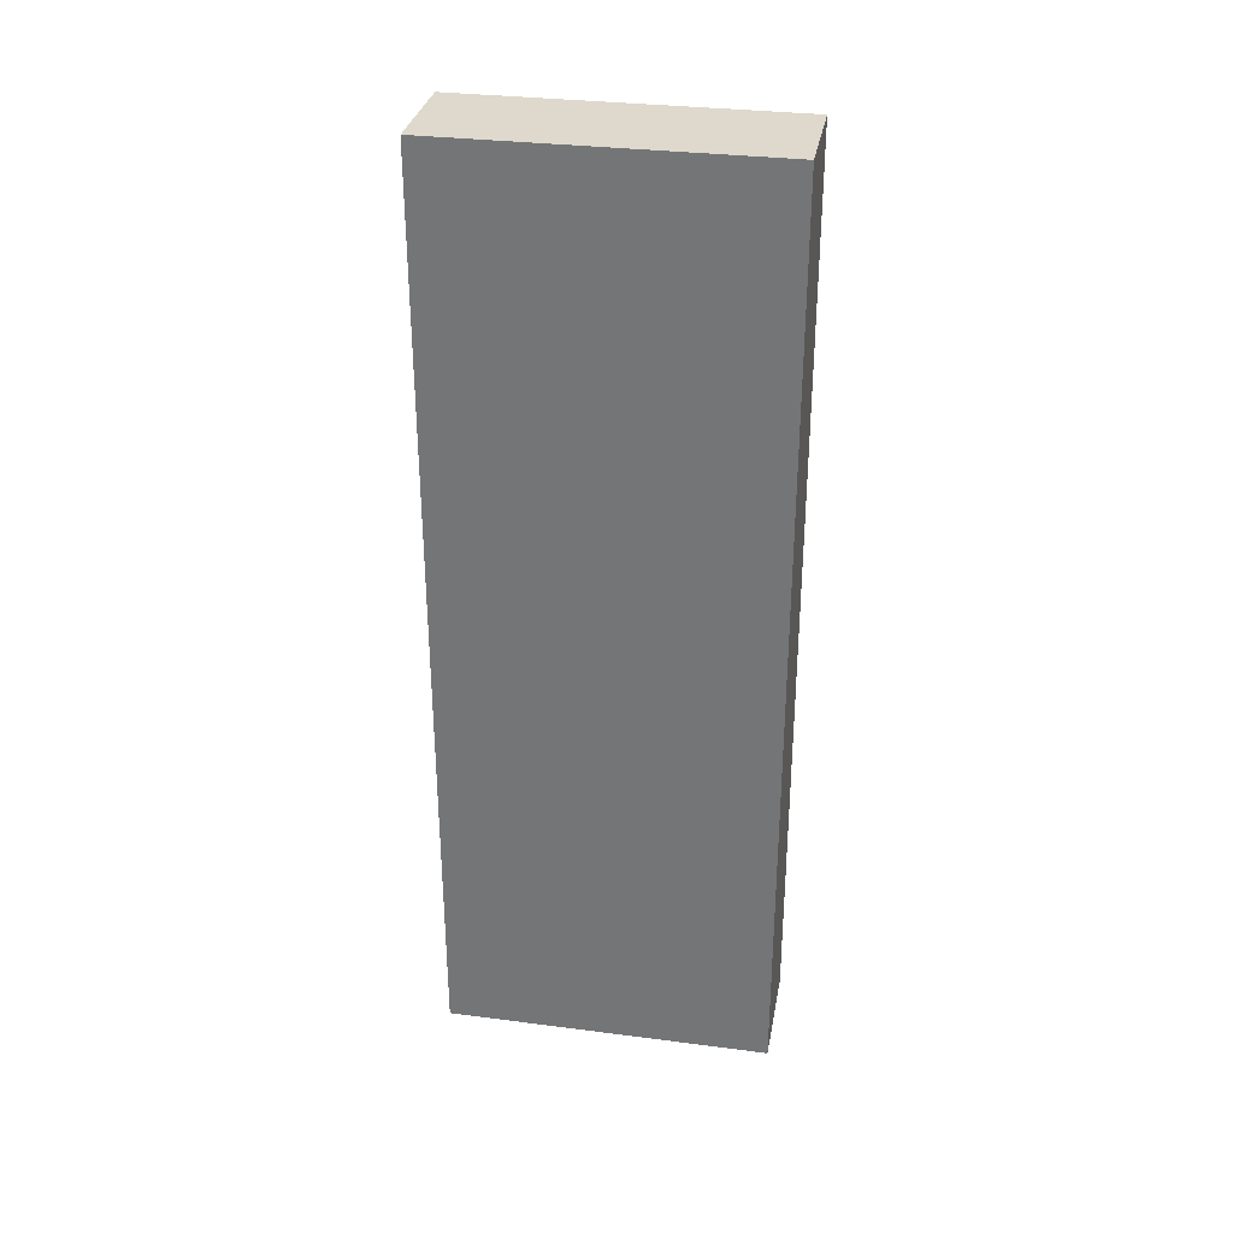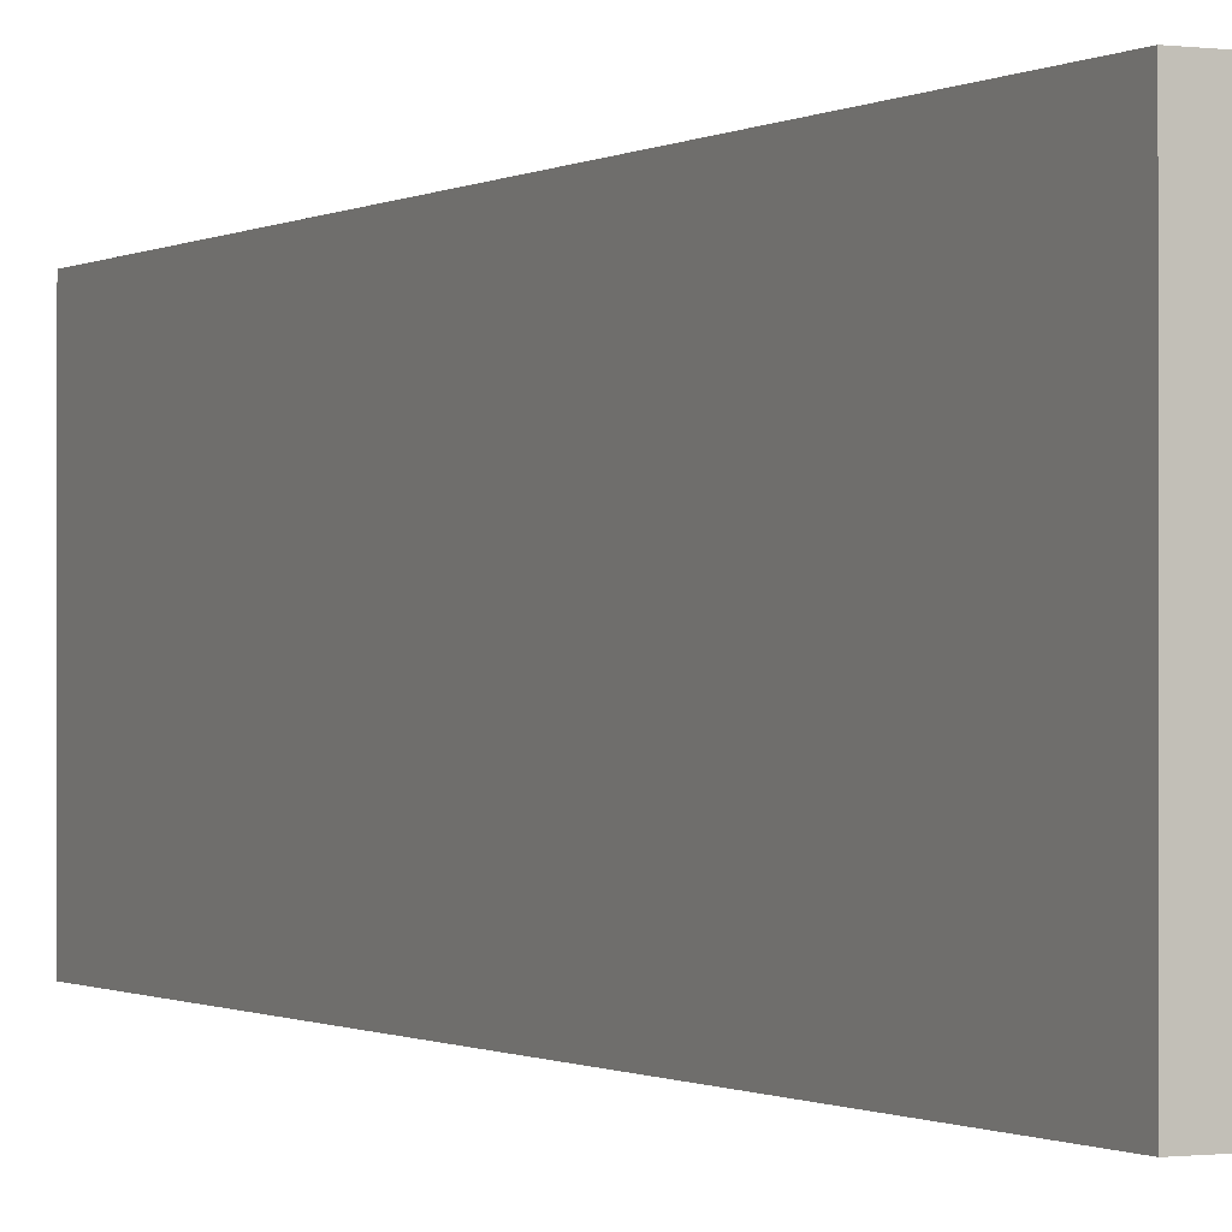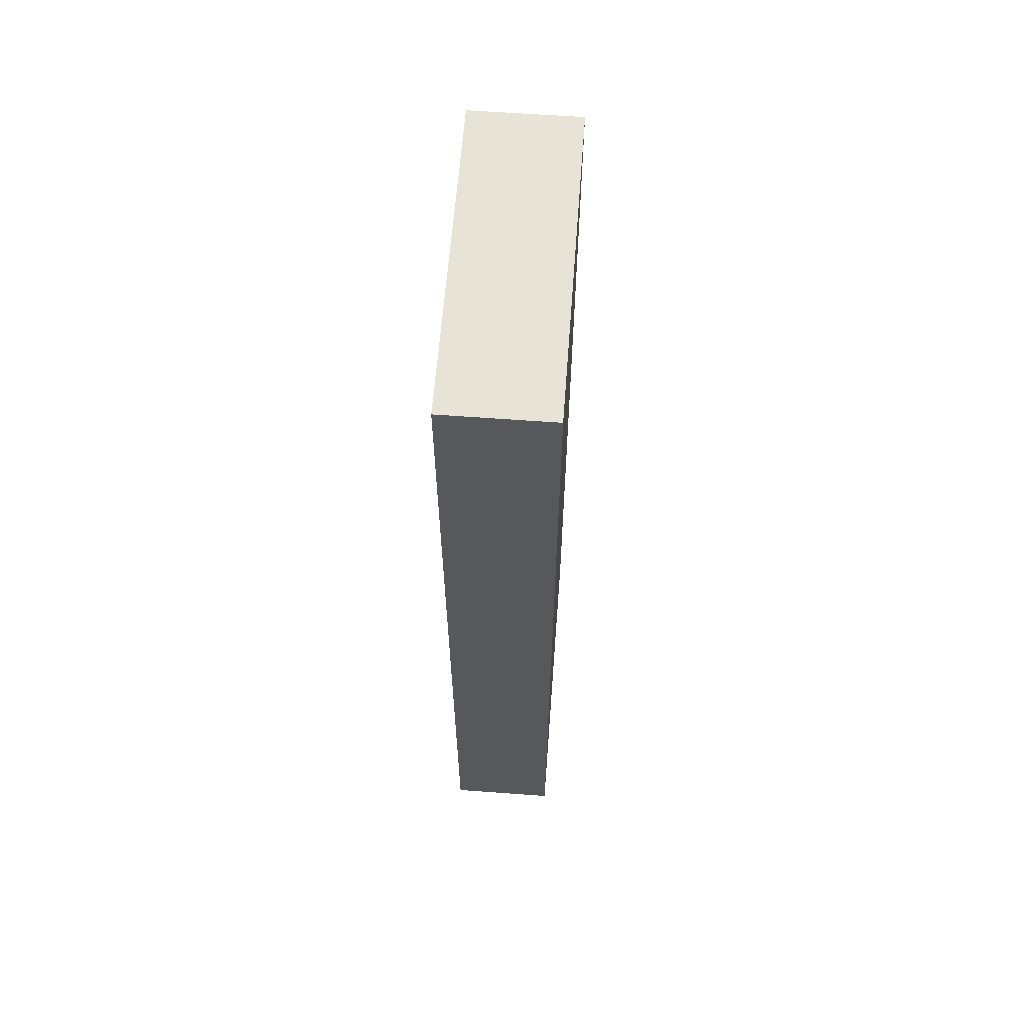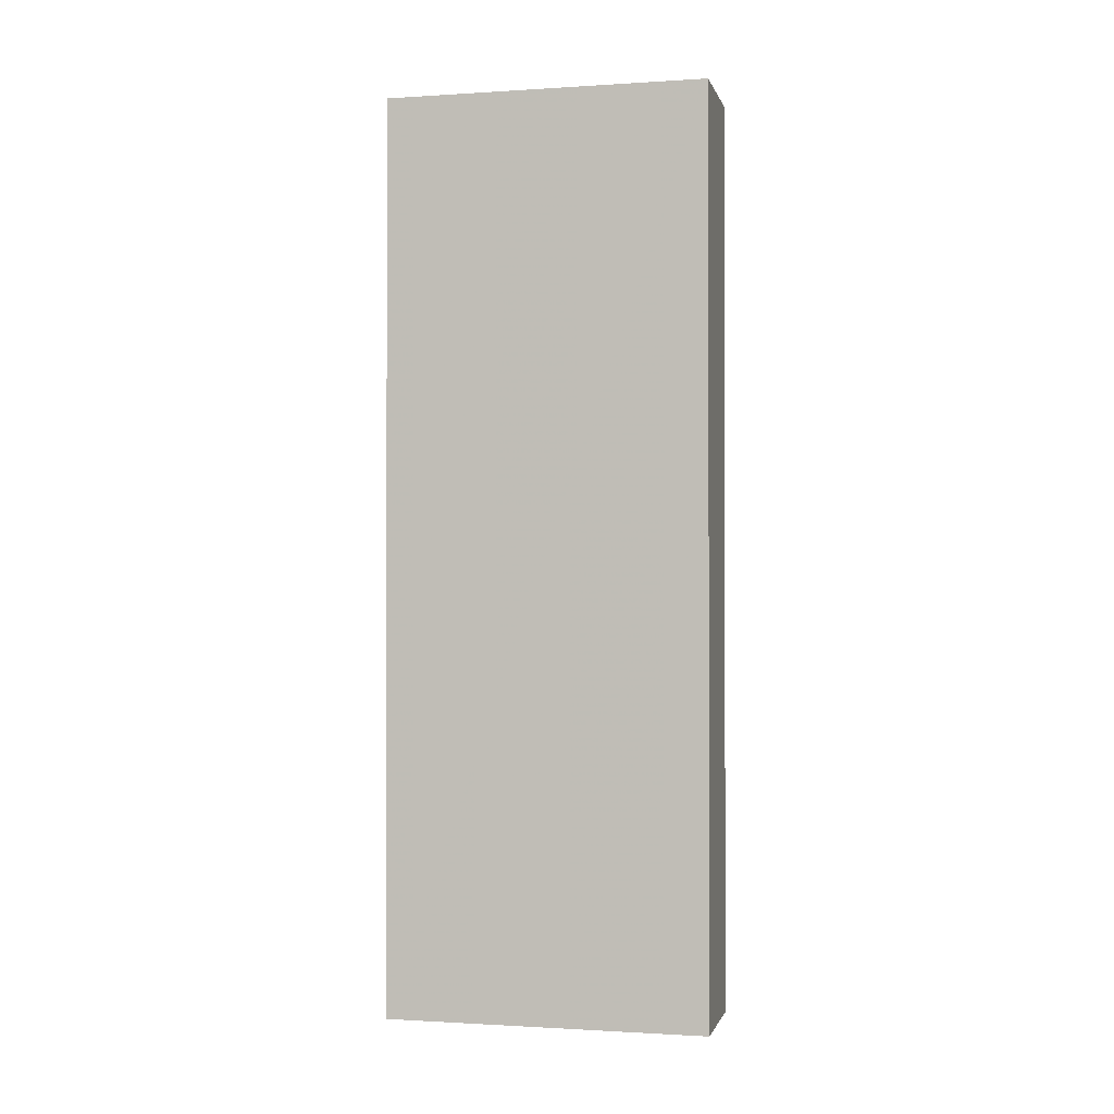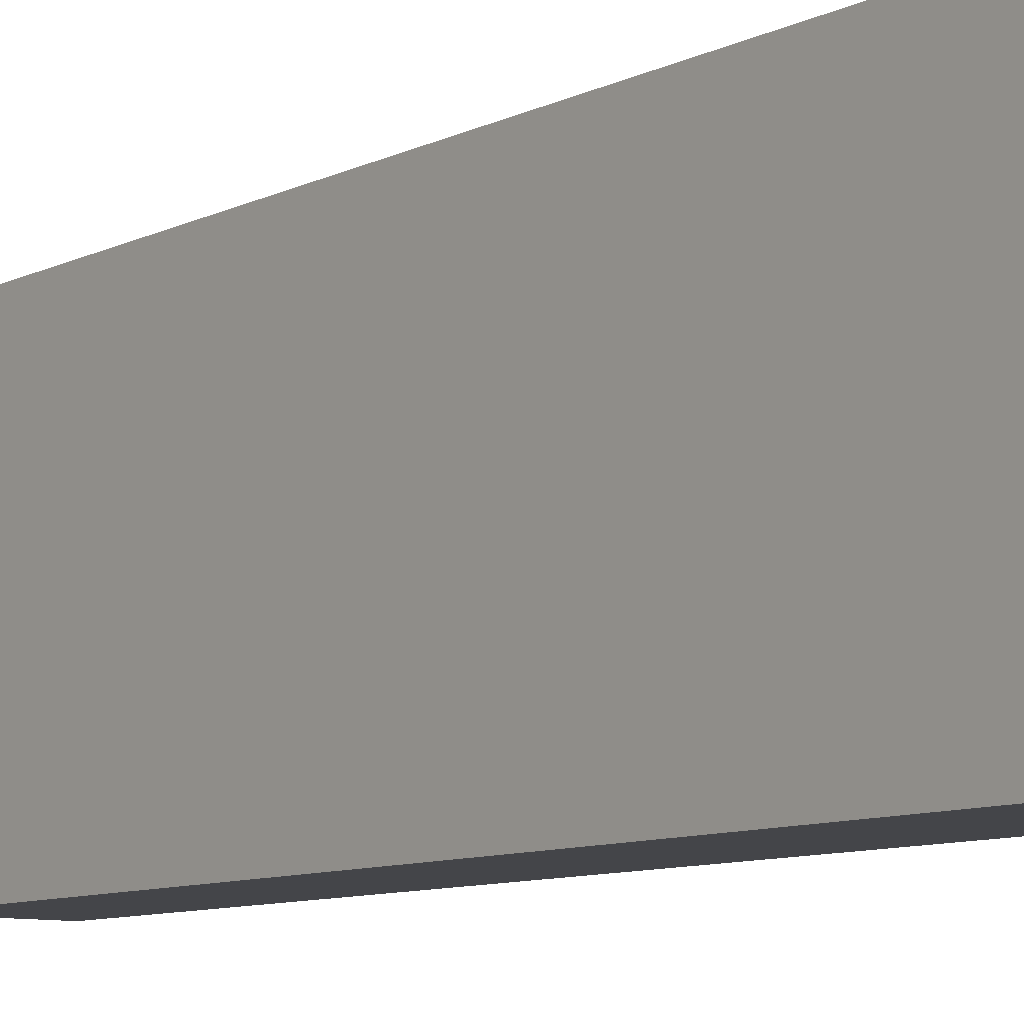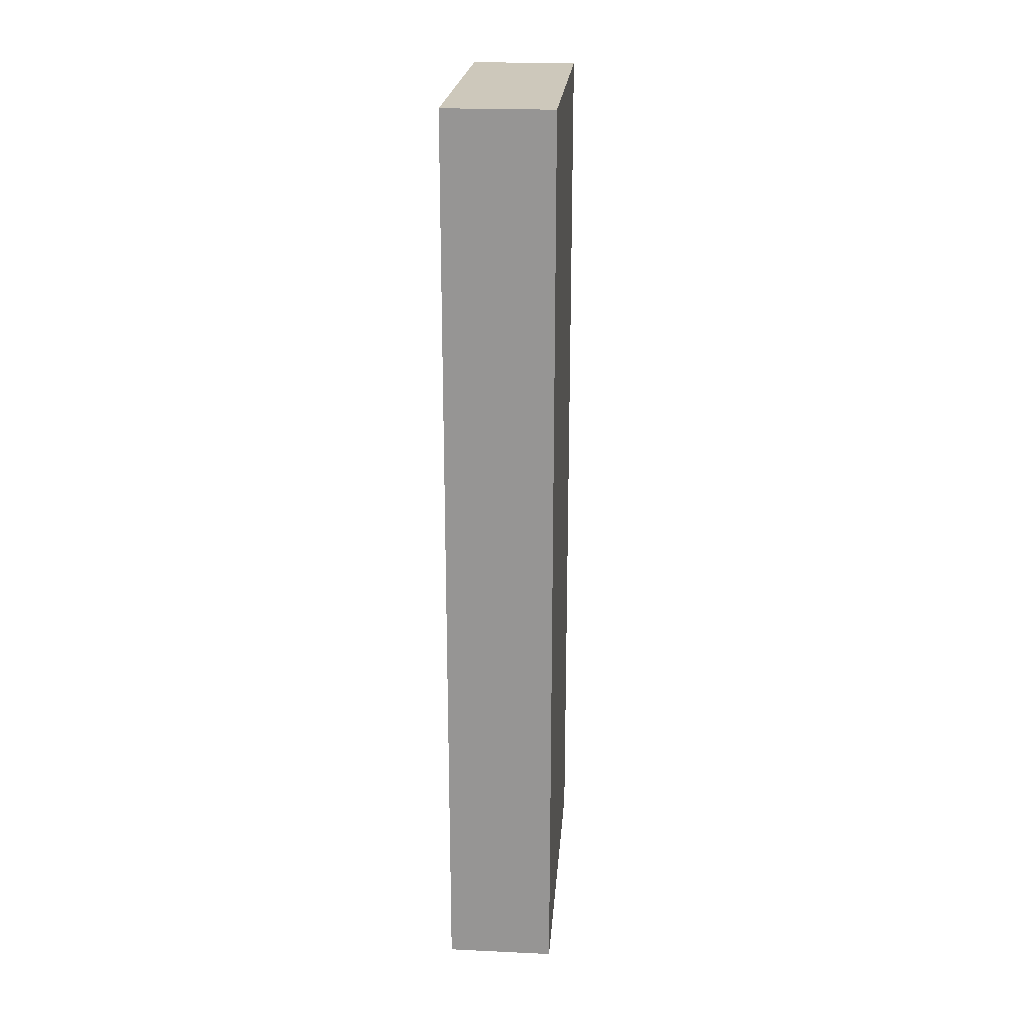
<metadata>
{"format":"obj","ext":"obj","renderer":"f3d","projection":"perspective","resolution":1024,"background":"white","views":[{"elev":31.9,"azim":100.3,"up":"+Y"},{"elev":-0.6,"azim":153.3,"up":"+Z"},{"elev":61.6,"azim":-175.7,"up":"+Y"},{"elev":-1.0,"azim":-76.8,"up":"+Y"},{"elev":-9.0,"azim":142.6,"up":"+Z"},{"elev":21.8,"azim":4.6,"up":"+Y"}]}
</metadata>
<code>
v -0.0103 0.02628 0.03122
v -0.0103 0.02628 0.02081
v -0.0103 -0.003226 0.03122
v -0.0103 -0.003226 0.02081
v -0.01378 0.02628 0.03122
v -0.01378 0.02628 0.02081
v -0.01378 -0.003226 0.03122
v -0.01378 -0.003226 0.02081
f 2 3 4
f 1 5 3
f 5 1 2
f 1 3 2
f 8 5 6
f 2 8 6
f 5 2 6
f 5 8 7
f 3 5 7
f 8 3 7
f 3 8 4
f 8 2 4

</code>
